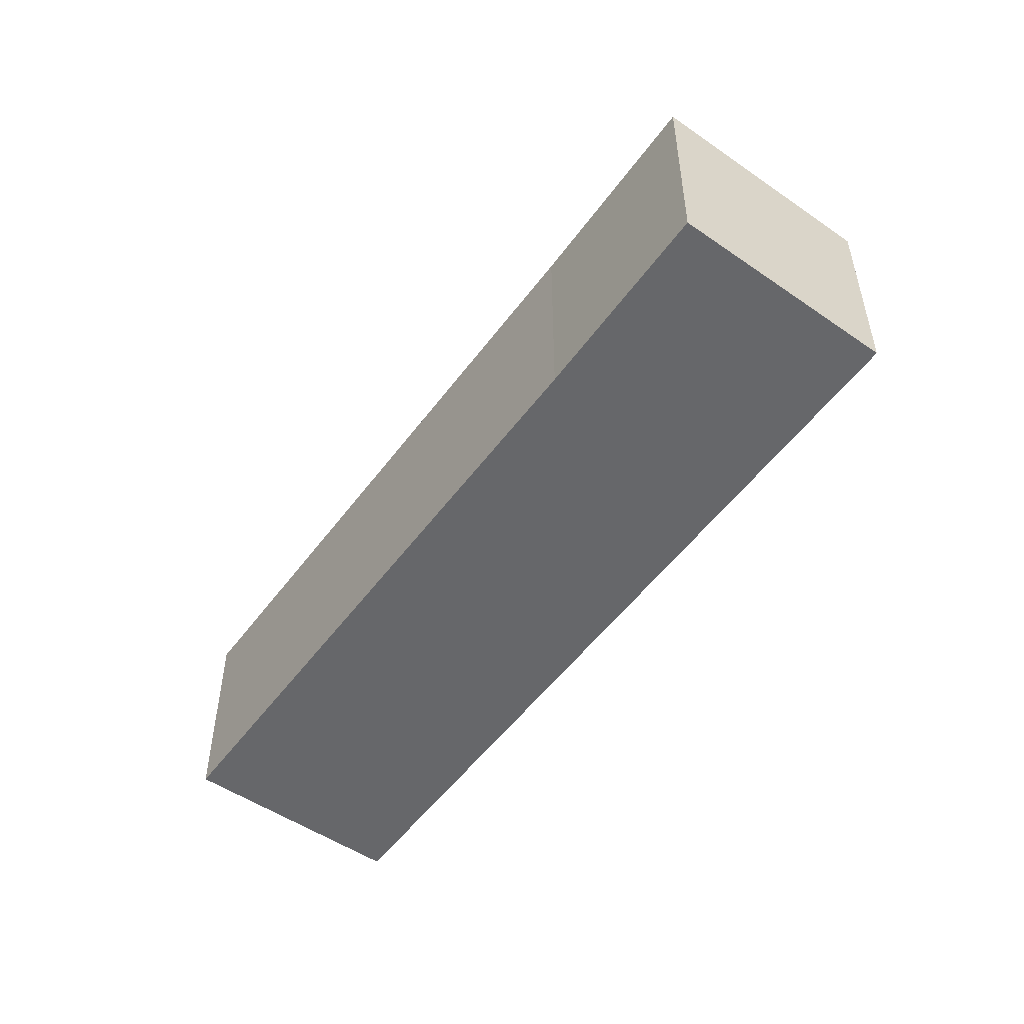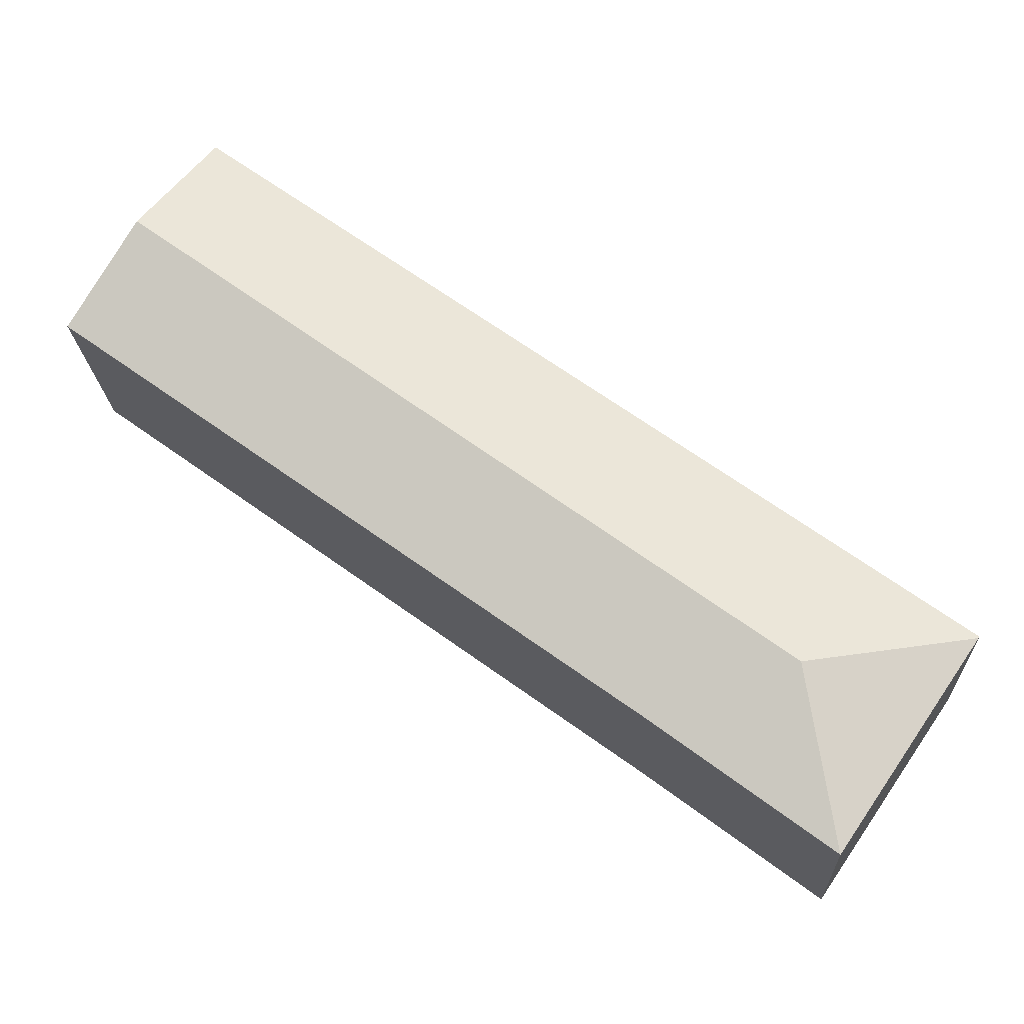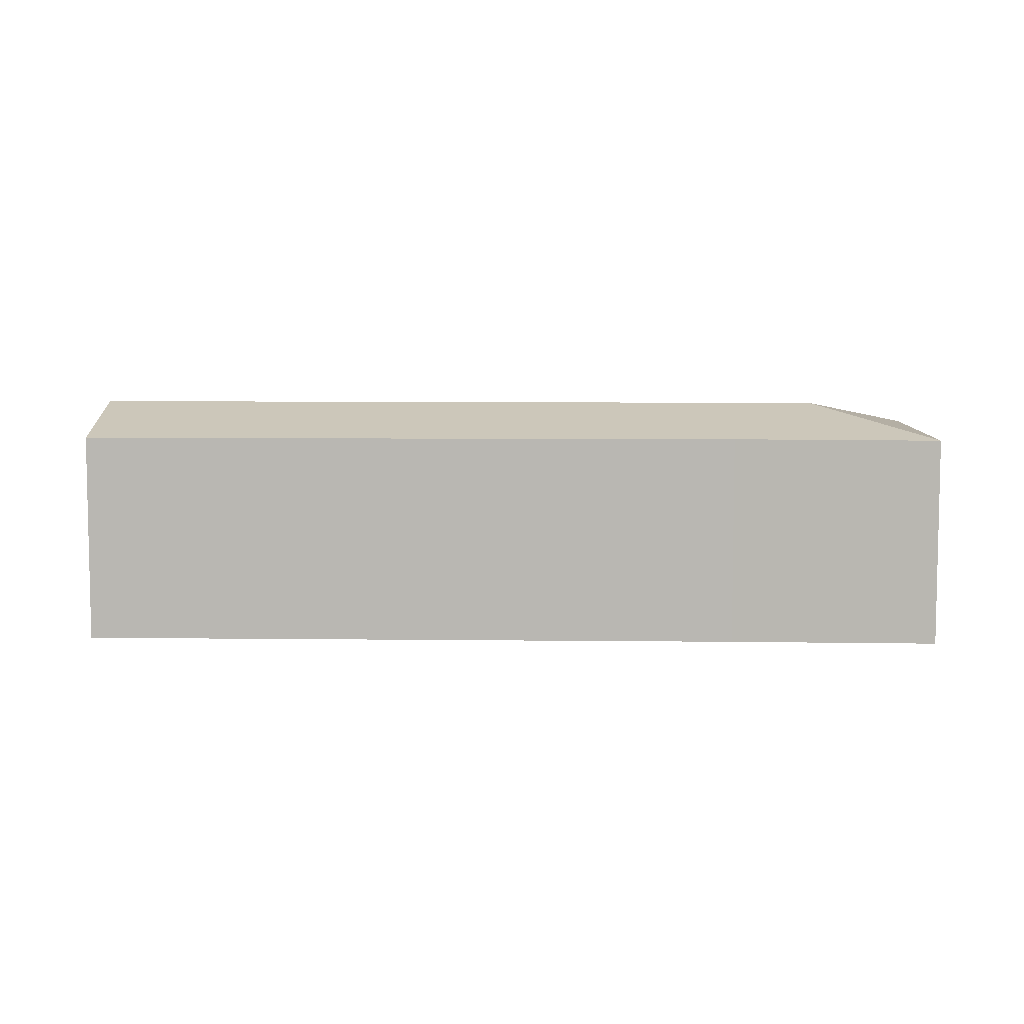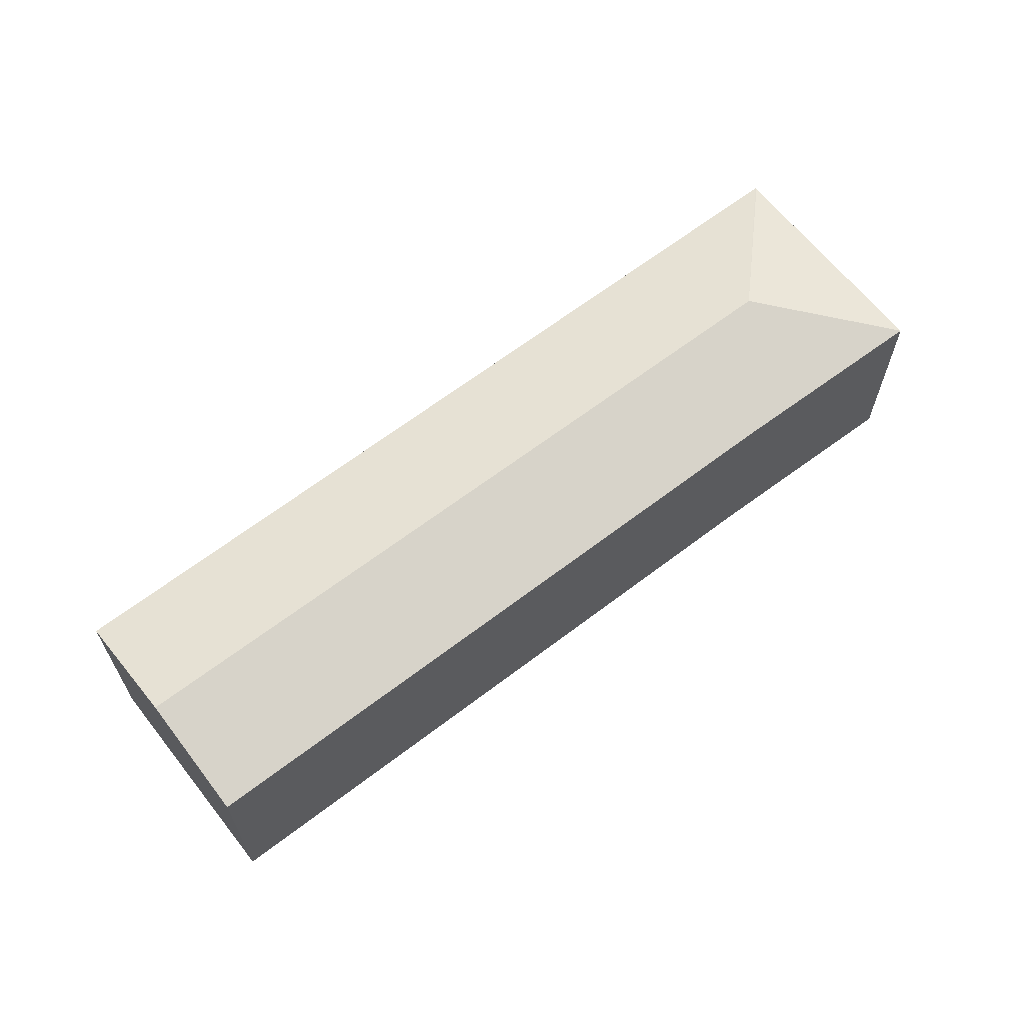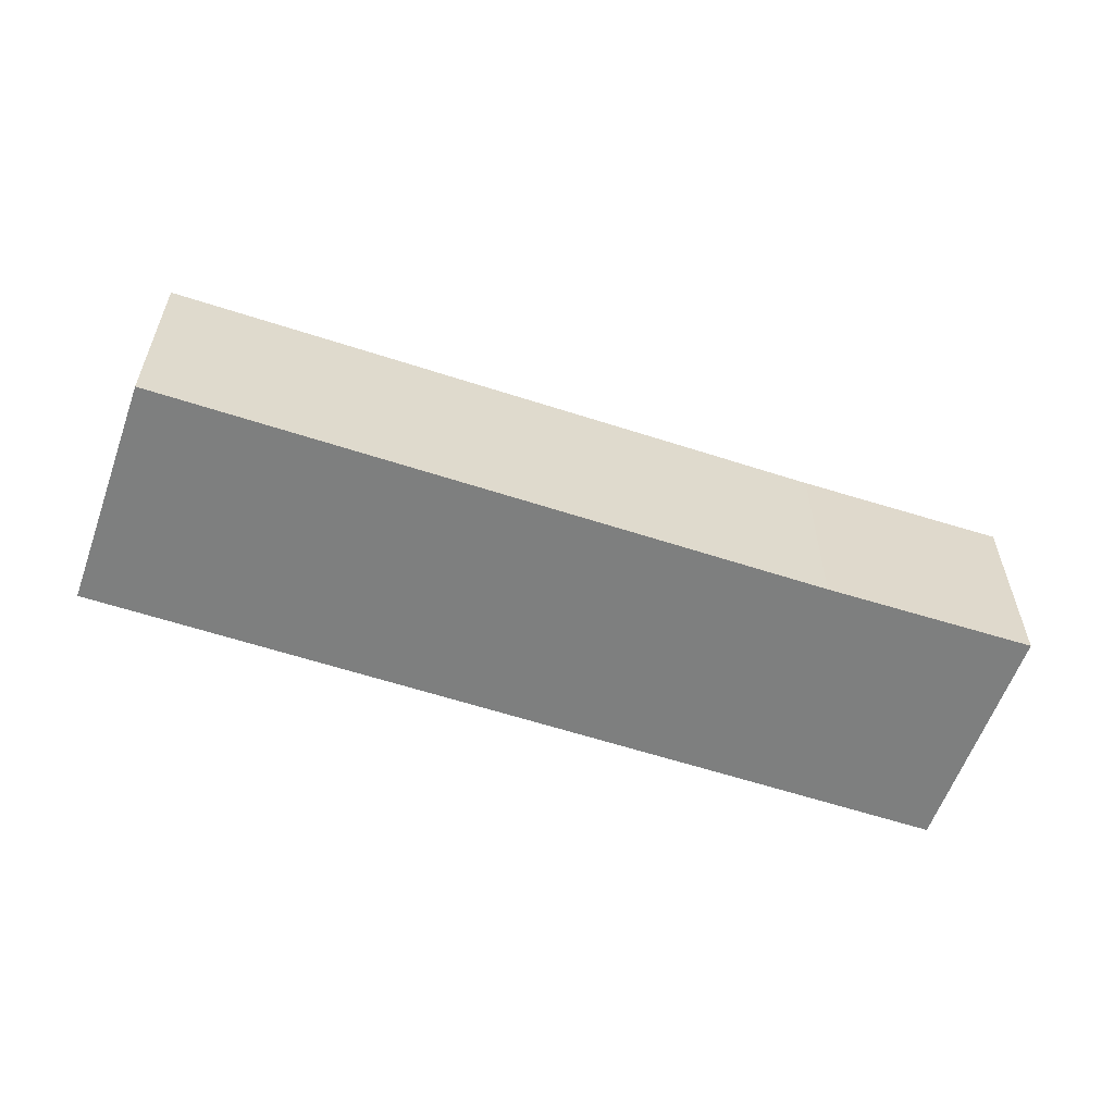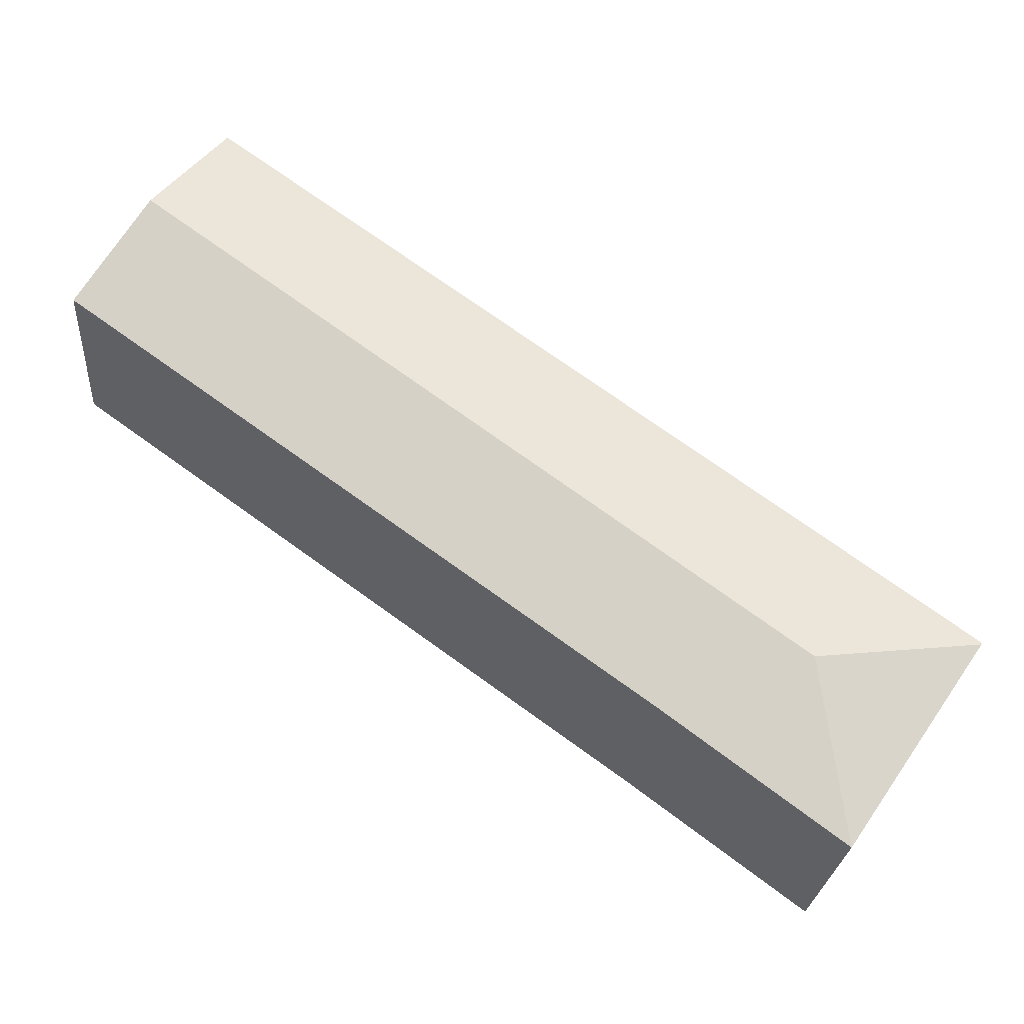
<metadata>
{"format":"obj","ext":"obj","renderer":"f3d","projection":"perspective","resolution":1024,"background":"white","views":[{"elev":-52.1,"azim":-161.3,"up":"+Y"},{"elev":-20.1,"azim":-177.2,"up":"+Z"},{"elev":7.5,"azim":146.0,"up":"+Y"},{"elev":65.7,"azim":106.7,"up":"+Y"},{"elev":-59.6,"azim":125.6,"up":"+Y"},{"elev":-25.1,"azim":175.7,"up":"+Z"}]}
</metadata>
<code>
v  13.36 4.126 7.198
v  0 3.615 2.214e-16
v  12.21 3.628 8.826
v  2.783 4.126 -0.503
v  0.017 3.623 -0.024
v  14.52 3.623 5.552
v  5.179 3.633 -1.202
v  2.289 3.623 -3.356
v  2.289 2.055e-16 -3.356
v  0.017 1.47e-18 -0.024
v  0 0 0
v  12.21 -5.404e-16 8.826
v  14.52 -3.4e-16 5.552
v  13.36 -4.408e-16 7.198
v  5.179 7.36e-17 -1.202
g defaultobject
f 1 2 3
f 2 1 4
f 4 5 2
f 6 4 1
f 4 6 7
f 4 7 8
f 4 8 5
f 9 5 8
f 5 9 10
f 10 2 5
f 2 10 11
f 2 12 3
f 12 2 11
f 12 1 3
f 1 12 6
f 6 12 13
f 13 12 14
f 7 9 8
f 9 7 15
f 15 7 6
f 15 6 13
f 15 10 9
f 10 15 11
f 11 15 12
f 12 15 14
f 14 15 13

</code>
